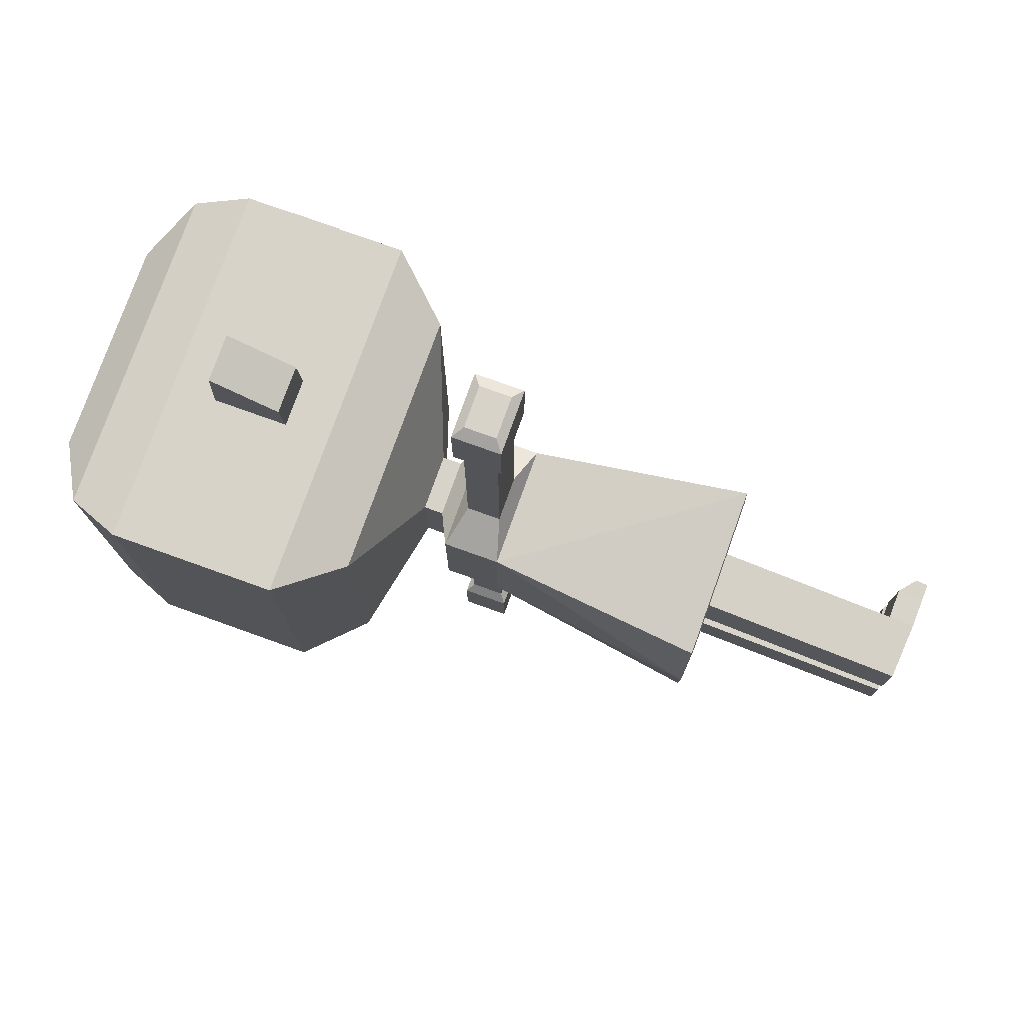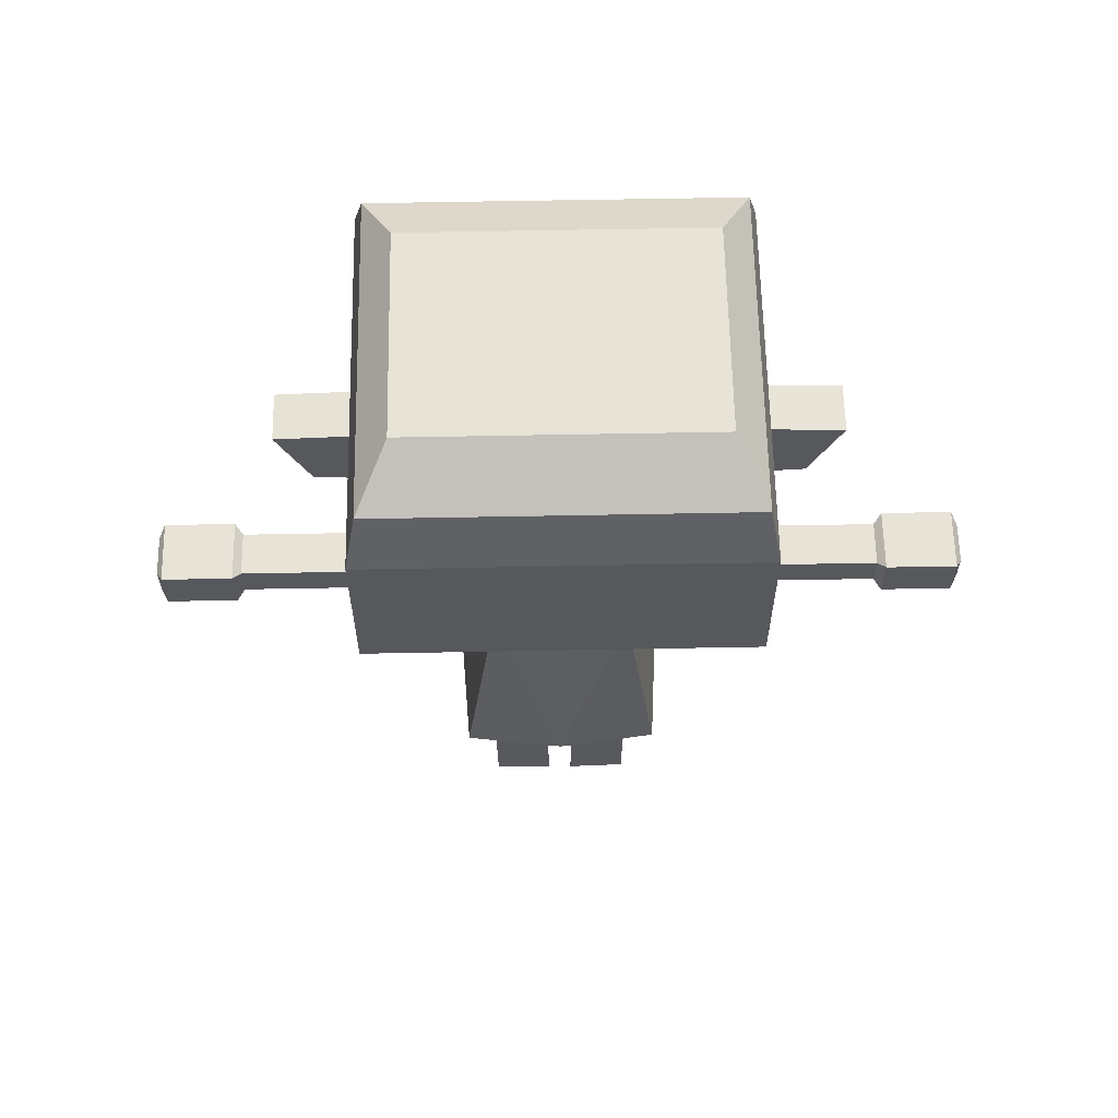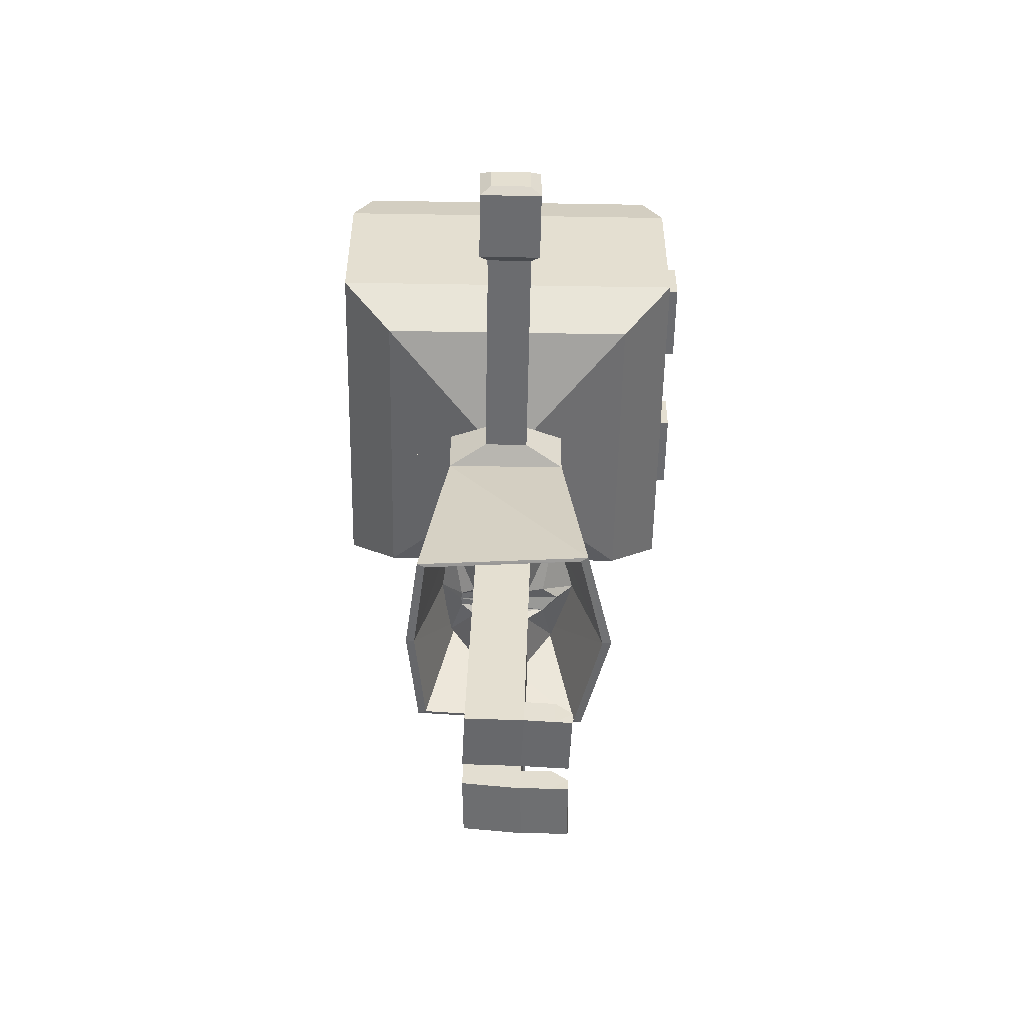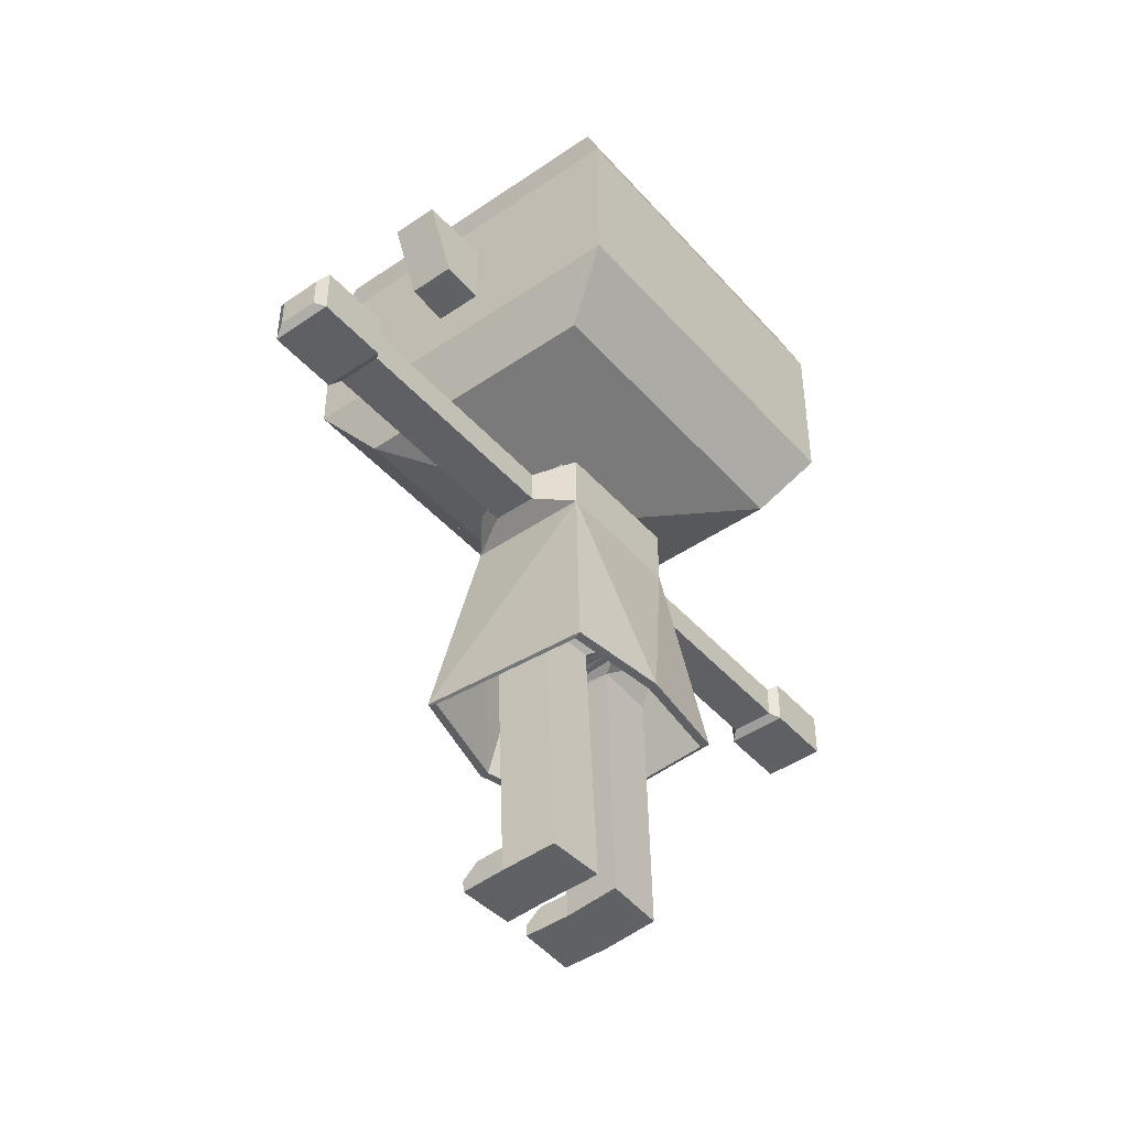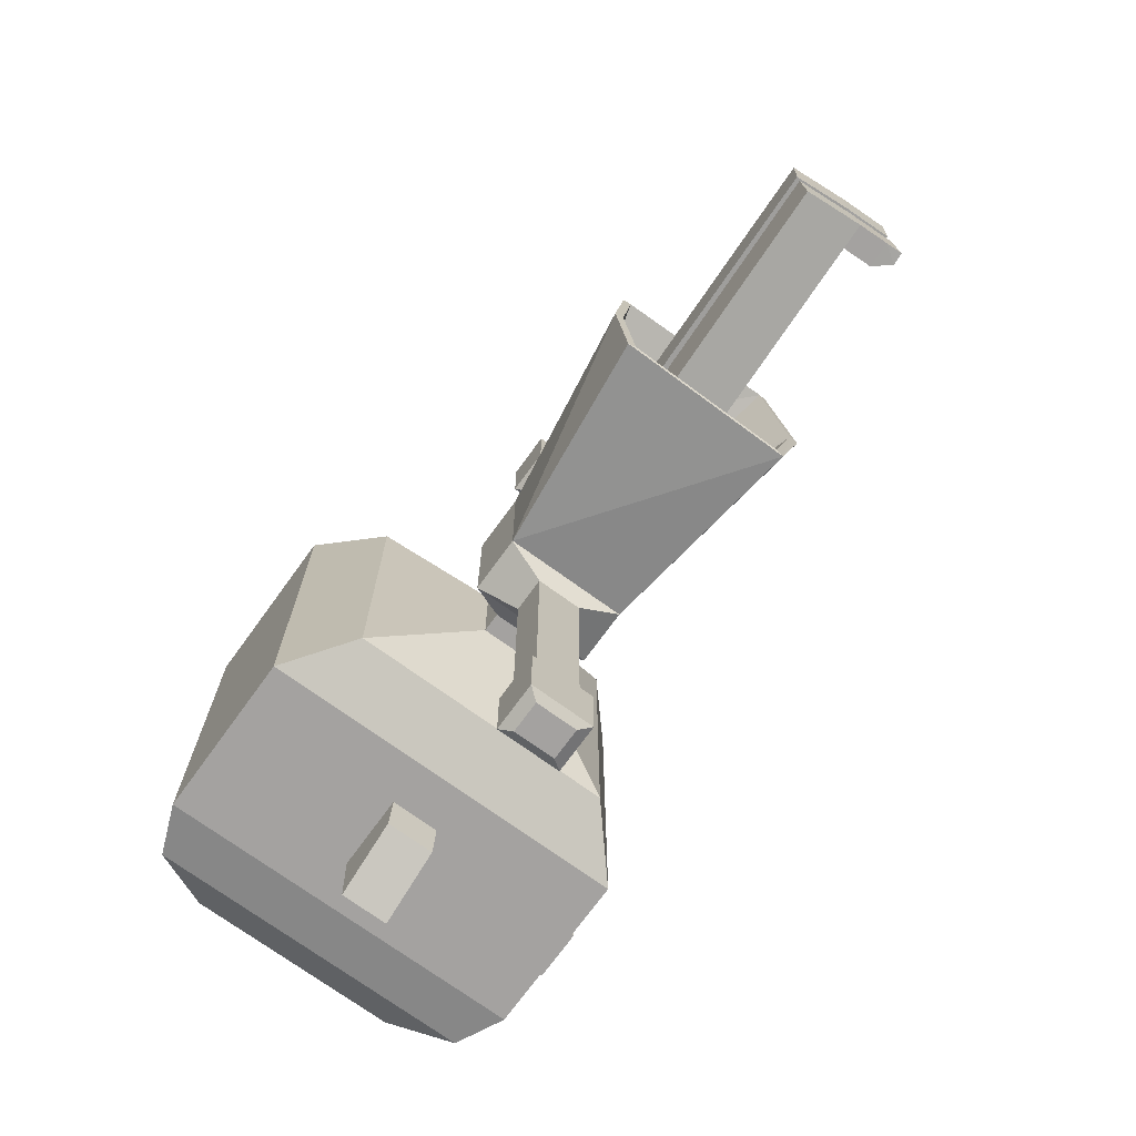
<metadata>
{"format":"obj","ext":"obj","renderer":"f3d","projection":"perspective","resolution":1024,"background":"white","views":[{"elev":77.2,"azim":-70.3,"up":"+Z"},{"elev":61.7,"azim":-91.1,"up":"+Y"},{"elev":-53.7,"azim":-1.0,"up":"+Y"},{"elev":-45.1,"azim":-141.5,"up":"+Y"},{"elev":-72.7,"azim":-35.9,"up":"+Z"}]}
</metadata>
<code>
o Ludzik_Cube
v 1 6.862 -1.106
v 0.8403 4.862 -1.106
v -1 6.862 -1.106
v -0.9228 4.862 -1
v -0.7363 4.458 -0.1235
v 0.6608 4.458 -0.2298
v 0.4256 4.283 -1.27
v -0.4874 4.345 -1.236
v 0.3962 4.299 -0.3056
v -0.5168 4.362 -0.2711
v 0.3666 2.363 -1.24
v -0.5464 2.425 -1.205
v 0.3372 2.38 -0.2752
v -0.5758 2.442 -0.2407
v 0.3599 2.145 -1.237
v -0.5531 2.207 -1.202
v 0.3305 2.162 -0.2718
v -0.5825 2.224 -0.2372
v 0.3538 1.947 -1.233
v -0.5592 2.009 -1.199
v 0.3244 1.964 -0.2686
v -0.5886 2.026 -0.2341
v 0.3062 0.4002 -1.209
v -0.6067 0.4622 -1.174
v 0.2768 0.4163 -0.2441
v -0.6361 0.4784 -0.2095
v 0.2936 -0.01064 -1.202
v -0.6193 0.05143 -1.168
v 0.2642 0.005555 -0.2376
v -0.6488 0.06763 -0.203
v 0.7543 0.4019 -0.2293
v 0.7837 0.3857 -1.194
v 0.7417 -0.008888 -0.2228
v 0.7711 -0.02508 -1.188
v 1.019 0.1806 -0.2211
v 1.049 0.1644 -1.186
v 1.007 -0.0169 -0.2146
v 1.036 -0.03309 -1.179
v 1 7.783 -1.106
v -1 7.783 -1.106
v -0.3643 7.046 -1.457
v 0.3643 7.046 -1.457
v -0.3643 7.6 -1.457
v 0.3643 7.6 -1.457
v 0.4607 8.044 -0.808
v -0.4607 8.044 -0.808
v 0.4607 8.355 -0.808
v -0.4607 8.355 -0.808
v 2.155 8.976 -2.611
v -2.155 8.976 -2.611
v 2.676 13.47 -2.874
v -2.676 13.47 -2.874
v 1.72 14.03 -2.391
v -1.72 14.03 -2.391
v -3.009 9.95 -3.042
v 3.009 9.95 -3.042
v -3.009 12.62 -3.042
v 3.009 12.62 -3.042
v -0.3899 10.68 -3.042
v 0.3899 10.68 -3.042
v -0.3899 11.9 -3.042
v 0.3899 11.9 -3.042
v -0.3899 11.84 -4.248
v -0.3899 10.73 -3.739
v 0.3899 11.84 -4.248
v 0.3899 10.73 -3.739
v 3.009 11.19 -0.819
v 3.009 11.19 -2.223
v 3.009 12.02 -0.819
v 3.009 12.02 -2.223
v 3.273 12.02 -2.223
v 3.273 11.19 -2.223
v 3.273 11.19 -0.819
v 3.273 12.02 -0.819
v 0.7789 5.235 -1.183
v -0.8345 5.235 -1.147
v 1.235 3.291 -1.737
v -1.33 3.291 -1.571
v 1.354 3.308 -1.8
v -1.458 3.308 -1.624
v 3.009 11.19 -1.408
v 3.009 12.02 -1.408
v 3.273 11.19 -1.408
v 3.273 12.02 -1.408
v 1 6.862 1.106
v 0.8403 4.862 1.106
v 1.127 6.862 0
v 1.196 4.862 0
v -1 6.862 1.106
v -0.9228 4.862 1
v -1 6.862 0
v -1.099 4.862 0
v -0.7363 4.458 0.1235
v -0.743 4.458 0
v 0.6608 4.458 0.2298
v 0.9032 4.529 0
v 0.4256 4.283 1.27
v -0.4874 4.345 1.236
v 0.3962 4.299 0.3056
v -0.5168 4.362 0.2711
v 0.3666 2.363 1.24
v -0.5464 2.425 1.205
v 0.3372 2.38 0.2752
v -0.5758 2.442 0.2407
v 0.3599 2.145 1.237
v -0.5531 2.207 1.202
v 0.3305 2.162 0.2718
v -0.5825 2.224 0.2372
v 0.3538 1.947 1.233
v -0.5592 2.009 1.199
v 0.3244 1.964 0.2686
v -0.5886 2.026 0.2341
v 0.3062 0.4002 1.209
v -0.6067 0.4622 1.174
v 0.2768 0.4163 0.2441
v -0.6361 0.4784 0.2095
v 0.2936 -0.01064 1.202
v -0.6193 0.05143 1.168
v 0.2642 0.005555 0.2376
v -0.6488 0.06763 0.203
v 0.7543 0.4019 0.2293
v 0.7837 0.3857 1.194
v 0.7417 -0.008888 0.2228
v 0.7711 -0.02508 1.188
v 1.019 0.1806 0.2211
v 1.049 0.1644 1.186
v 1.007 -0.0169 0.2146
v 1.036 -0.03309 1.179
v 1 7.783 0
v -1 7.783 0
v 1 7.783 1.106
v -1 7.783 1.106
v -0.3643 7.046 1.457
v 0.3643 7.046 1.457
v -0.3643 7.6 1.457
v 0.3643 7.6 1.457
v -0.3643 7.046 3.359
v 0.3643 7.046 3.359
v -0.3643 7.6 3.359
v 0.3643 7.6 3.359
v -0.3643 7.046 3.475
v 0.3643 7.046 3.475
v -0.3643 7.6 3.475
v 0.3643 7.6 3.475
v -0.3643 7.046 3.634
v 0.3643 7.046 3.634
v -0.3643 7.6 3.634
v 0.3643 7.6 3.634
v -0.3643 7.046 5.211
v 0.3643 7.046 5.211
v -0.3643 7.6 5.211
v 0.3643 7.6 5.211
v -0.5081 6.936 5.339
v 0.5081 6.936 5.339
v -0.5081 7.71 5.339
v 0.5081 7.71 5.339
v -0.5081 6.936 6.494
v 0.5081 6.936 6.494
v -0.5081 7.71 6.494
v 0.5081 7.71 6.494
v -0.3286 7.073 6.594
v 0.3286 7.073 6.594
v -0.3286 7.573 6.594
v 0.3286 7.573 6.594
v 0.4607 8.044 0
v -0.4607 8.044 0
v 0.4607 8.044 0.808
v -0.4607 8.044 0.808
v 0.4607 8.355 0
v -0.4607 8.355 0
v 0.4607 8.355 0.808
v -0.4607 8.355 0.808
v 2.155 8.976 0
v -2.155 8.976 0
v 2.155 8.976 2.611
v -2.155 8.976 2.611
v 2.676 13.47 0
v -2.676 13.47 0
v 2.676 13.47 2.874
v -2.676 13.47 2.874
v 1.72 14.03 0
v -1.72 14.03 0
v 1.72 14.03 2.391
v -1.72 14.03 2.391
v -3.009 9.95 0
v -3.009 9.95 3.042
v 3.009 9.95 0
v 3.009 9.95 3.042
v -3.009 12.62 0
v 3.009 12.62 0
v -3.009 12.62 3.042
v 3.009 12.62 3.042
v -0.3899 10.68 3.042
v 0.3899 10.68 3.042
v -0.3899 11.9 3.042
v 0.3899 11.9 3.042
v -0.3899 11.84 4.248
v -0.3899 10.73 3.739
v 0.3899 11.84 4.248
v 0.3899 10.73 3.739
v 3.009 11.19 0.819
v 3.009 11.19 2.223
v 3.009 12.02 0.819
v 3.009 12.02 2.223
v 3.273 12.02 2.223
v 3.273 11.19 2.223
v 3.273 11.19 0.819
v 3.273 12.02 0.819
v 0.7789 5.235 1.183
v -0.9575 5.235 0
v 1.052 5.235 0
v -0.8345 5.235 1.147
v -1.518 3.291 0
v 1.235 3.291 1.737
v 1.658 3.291 0
v -1.33 3.291 1.571
v -1.656 3.308 0
v 1.354 3.308 1.8
v 1.808 3.308 0
v -1.458 3.308 1.624
v 3.009 11.19 1.408
v 3.009 12.02 1.408
v 3.273 11.19 1.408
v 3.273 12.02 1.408
f 91 40 3
f 217 3 80
f 92 5 94
f 1 219 79
f 3 79 80
f 6 94 5
f 88 6 2
f 6 10 9
f 8 14 10
f 4 10 5
f 2 8 4
f 2 9 7
f 13 15 11
f 7 12 8
f 9 11 7
f 9 14 13
f 17 22 21
f 13 18 17
f 14 16 18
f 11 16 12
f 20 26 22
f 18 20 22
f 15 20 16
f 17 19 15
f 25 32 23
f 19 24 20
f 21 23 19
f 21 26 25
f 28 29 30
f 25 30 29
f 26 28 30
f 23 28 24
f 33 35 31
f 29 31 25
f 23 34 27
f 27 33 29
f 35 38 36
f 32 35 36
f 34 36 38
f 34 37 33
f 130 46 40
f 1 129 87
f 39 42 44
f 40 41 3
f 3 42 1
f 39 43 40
f 166 48 46
f 40 45 39
f 129 45 165
f 48 49 47
f 46 47 45
f 45 169 165
f 189 52 57
f 47 173 169
f 48 174 50
f 57 51 58
f 190 51 177
f 54 181 53
f 52 53 51
f 177 53 181
f 178 54 52
f 49 187 173
f 50 56 49
f 50 185 55
f 56 190 187
f 55 58 56
f 185 57 55
f 62 59 60
f 64 65 66
f 62 66 65
f 59 66 60
f 61 64 59
f 62 63 61
f 82 68 81
f 72 84 83
f 70 72 68
f 69 84 82
f 68 83 81
f 67 74 69
f 76 2 4
f 2 211 88
f 210 4 92
f 76 77 75
f 75 215 211
f 213 76 210
f 80 77 78
f 79 215 77
f 217 78 213
f 81 73 67
f 82 71 70
f 83 74 73
f 69 81 67
f 132 91 89
f 217 89 91
f 92 93 90
f 219 85 218
f 218 89 220
f 94 95 93
f 95 88 86
f 95 100 93
f 96 92 88
f 104 98 100
f 100 90 93
f 98 86 90
f 86 99 95
f 105 103 101
f 102 97 98
f 101 99 97
f 99 104 100
f 107 112 108
f 103 108 104
f 104 106 102
f 106 101 102
f 116 110 112
f 108 110 106
f 110 105 106
f 109 107 105
f 122 115 113
f 114 109 110
f 113 111 109
f 111 116 112
f 118 119 117
f 115 120 116
f 116 118 114
f 118 113 114
f 125 123 121
f 121 119 115
f 124 113 117
f 123 117 119
f 128 125 126
f 122 125 121
f 124 126 122
f 127 124 123
f 168 130 132
f 129 85 87
f 131 134 85
f 91 129 87
f 138 133 134
f 133 132 89
f 134 89 85
f 135 131 132
f 144 138 140
f 140 134 136
f 139 136 135
f 137 135 133
f 145 143 141
f 143 140 139
f 141 139 137
f 142 137 138
f 152 146 148
f 146 141 142
f 148 142 144
f 147 144 143
f 151 156 152
f 151 148 147
f 149 147 145
f 150 145 146
f 157 155 153
f 153 151 149
f 150 153 149
f 152 154 150
f 164 158 160
f 158 153 154
f 160 154 156
f 159 156 155
f 164 161 162
f 163 160 159
f 161 159 157
f 162 157 158
f 172 166 168
f 166 129 130
f 167 132 131
f 129 167 131
f 175 172 171
f 170 165 166
f 171 168 167
f 169 167 165
f 180 189 191
f 173 171 169
f 172 174 170
f 174 169 170
f 178 181 177
f 178 190 189
f 179 191 192
f 190 179 192
f 181 184 183
f 183 180 179
f 177 183 179
f 184 178 180
f 187 175 173
f 175 186 176
f 185 173 174
f 176 185 174
f 190 188 187
f 192 186 188
f 189 187 185
f 191 185 186
f 193 196 194
f 199 198 200
f 196 200 194
f 200 193 194
f 198 195 193
f 197 196 195
f 202 222 221
f 224 206 223
f 206 204 202
f 224 203 222
f 223 202 221
f 208 201 203
f 86 212 90
f 86 211 209
f 90 210 92
f 92 211 88
f 212 214 216
f 209 215 214
f 212 213 210
f 214 220 216
f 215 218 214
f 216 217 213
f 207 221 201
f 205 222 204
f 208 223 207
f 221 203 201
f 91 130 40
f 217 91 3
f 92 4 5
f 1 87 219
f 3 1 79
f 6 96 94
f 88 96 6
f 6 5 10
f 8 12 14
f 4 8 10
f 2 7 8
f 2 6 9
f 13 17 15
f 7 11 12
f 9 13 11
f 9 10 14
f 17 18 22
f 13 14 18
f 14 12 16
f 11 15 16
f 20 24 26
f 18 16 20
f 15 19 20
f 17 21 19
f 25 31 32
f 19 23 24
f 21 25 23
f 21 22 26
f 28 27 29
f 25 26 30
f 26 24 28
f 23 27 28
f 33 37 35
f 29 33 31
f 23 32 34
f 27 34 33
f 35 37 38
f 32 31 35
f 34 32 36
f 34 38 37
f 130 166 46
f 1 39 129
f 39 1 42
f 40 43 41
f 3 41 42
f 39 44 43
f 166 170 48
f 40 46 45
f 129 39 45
f 48 50 49
f 46 48 47
f 45 47 169
f 189 178 52
f 47 49 173
f 48 170 174
f 57 52 51
f 190 58 51
f 54 182 181
f 52 54 53
f 177 51 53
f 178 182 54
f 49 56 187
f 50 55 56
f 50 174 185
f 56 58 190
f 55 57 58
f 185 189 57
f 62 61 59
f 64 63 65
f 62 60 66
f 59 64 66
f 61 63 64
f 62 65 63
f 82 70 68
f 72 71 84
f 70 71 72
f 69 74 84
f 68 72 83
f 67 73 74
f 76 75 2
f 2 75 211
f 210 76 4
f 76 78 77
f 75 77 215
f 213 78 76
f 80 79 77
f 79 219 215
f 217 80 78
f 81 83 73
f 82 84 71
f 83 84 74
f 69 82 81
f 132 130 91
f 217 220 89
f 92 94 93
f 219 87 85
f 218 85 89
f 94 96 95
f 95 96 88
f 95 99 100
f 96 94 92
f 104 102 98
f 100 98 90
f 98 97 86
f 86 97 99
f 105 107 103
f 102 101 97
f 101 103 99
f 99 103 104
f 107 111 112
f 103 107 108
f 104 108 106
f 106 105 101
f 116 114 110
f 108 112 110
f 110 109 105
f 109 111 107
f 122 121 115
f 114 113 109
f 113 115 111
f 111 115 116
f 118 120 119
f 115 119 120
f 116 120 118
f 118 117 113
f 125 127 123
f 121 123 119
f 124 122 113
f 123 124 117
f 128 127 125
f 122 126 125
f 124 128 126
f 127 128 124
f 168 166 130
f 129 131 85
f 131 136 134
f 91 130 129
f 138 137 133
f 133 135 132
f 134 133 89
f 135 136 131
f 144 142 138
f 140 138 134
f 139 140 136
f 137 139 135
f 145 147 143
f 143 144 140
f 141 143 139
f 142 141 137
f 152 150 146
f 146 145 141
f 148 146 142
f 147 148 144
f 151 155 156
f 151 152 148
f 149 151 147
f 150 149 145
f 157 159 155
f 153 155 151
f 150 154 153
f 152 156 154
f 164 162 158
f 158 157 153
f 160 158 154
f 159 160 156
f 164 163 161
f 163 164 160
f 161 163 159
f 162 161 157
f 172 170 166
f 166 165 129
f 167 168 132
f 129 165 167
f 175 176 172
f 170 169 165
f 171 172 168
f 169 171 167
f 180 178 189
f 173 175 171
f 172 176 174
f 174 173 169
f 178 182 181
f 178 177 190
f 179 180 191
f 190 177 179
f 181 182 184
f 183 184 180
f 177 181 183
f 184 182 178
f 187 188 175
f 175 188 186
f 185 187 173
f 176 186 185
f 190 192 188
f 192 191 186
f 189 190 187
f 191 189 185
f 193 195 196
f 199 197 198
f 196 199 200
f 200 198 193
f 198 197 195
f 197 199 196
f 202 204 222
f 224 205 206
f 206 205 204
f 224 208 203
f 223 206 202
f 208 207 201
f 86 209 212
f 86 88 211
f 90 212 210
f 92 210 211
f 212 209 214
f 209 211 215
f 212 216 213
f 214 218 220
f 215 219 218
f 216 220 217
f 207 223 221
f 205 224 222
f 208 224 223
f 221 222 203
o Reka_Cube.001
v -0.3643 7.046 -1.457
v 0.3643 7.046 -1.457
v -0.3643 7.6 -1.457
v 0.3643 7.6 -1.457
v -0.3643 7.046 -3.359
v 0.3643 7.046 -3.359
v -0.3643 7.6 -3.359
v 0.3643 7.6 -3.359
v -0.3643 7.046 -3.475
v 0.3643 7.046 -3.475
v -0.3643 7.6 -3.475
v 0.3643 7.6 -3.475
f 225 230 226
f 230 236 232
f 226 232 228
f 228 231 227
f 227 229 225
f 232 235 231
f 231 233 229
f 229 234 230
f 225 229 230
f 230 234 236
f 226 230 232
f 228 232 231
f 227 231 229
f 232 236 235
f 231 235 233
f 229 233 234
o Reka2_Cube.002
v -0.3643 7.046 -3.475
v 0.3643 7.046 -3.475
v -0.3643 7.6 -3.475
v 0.3643 7.6 -3.475
v -0.3643 7.046 -3.634
v 0.3643 7.046 -3.634
v -0.3643 7.6 -3.634
v 0.3643 7.6 -3.634
v -0.3643 7.046 -5.211
v 0.3643 7.046 -5.211
v -0.3643 7.6 -5.211
v 0.3643 7.6 -5.211
v -0.5081 6.936 -5.339
v 0.5081 6.936 -5.339
v -0.5081 7.71 -5.339
v 0.5081 7.71 -5.339
v -0.5081 6.936 -6.494
v 0.5081 6.936 -6.494
v -0.5081 7.71 -6.494
v 0.5081 7.71 -6.494
v -0.3286 7.073 -6.594
v 0.3286 7.073 -6.594
v -0.3286 7.573 -6.594
v 0.3286 7.573 -6.594
f 239 241 237
f 242 248 244
f 237 242 238
f 238 244 240
f 240 243 239
f 248 251 247
f 244 247 243
f 243 245 241
f 241 246 242
f 251 253 249
f 247 249 245
f 245 250 246
f 248 250 252
f 254 260 256
f 249 254 250
f 250 256 252
f 252 255 251
f 257 260 258
f 256 259 255
f 255 257 253
f 253 258 254
f 239 243 241
f 242 246 248
f 237 241 242
f 238 242 244
f 240 244 243
f 248 252 251
f 244 248 247
f 243 247 245
f 241 245 246
f 251 255 253
f 247 251 249
f 245 249 250
f 248 246 250
f 254 258 260
f 249 253 254
f 250 254 256
f 252 256 255
f 257 259 260
f 256 260 259
f 255 259 257
f 253 257 258

</code>
